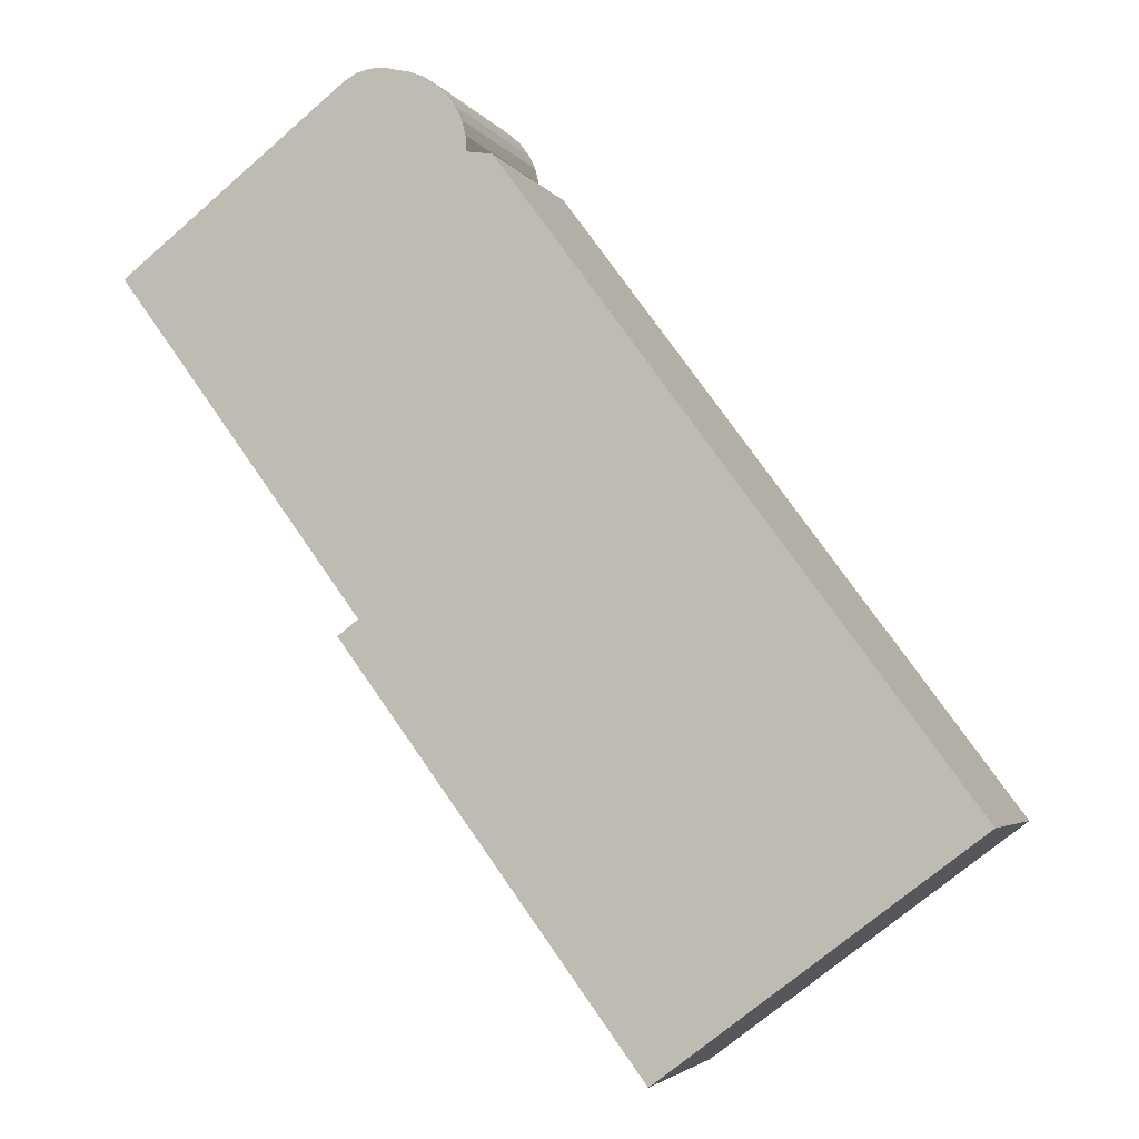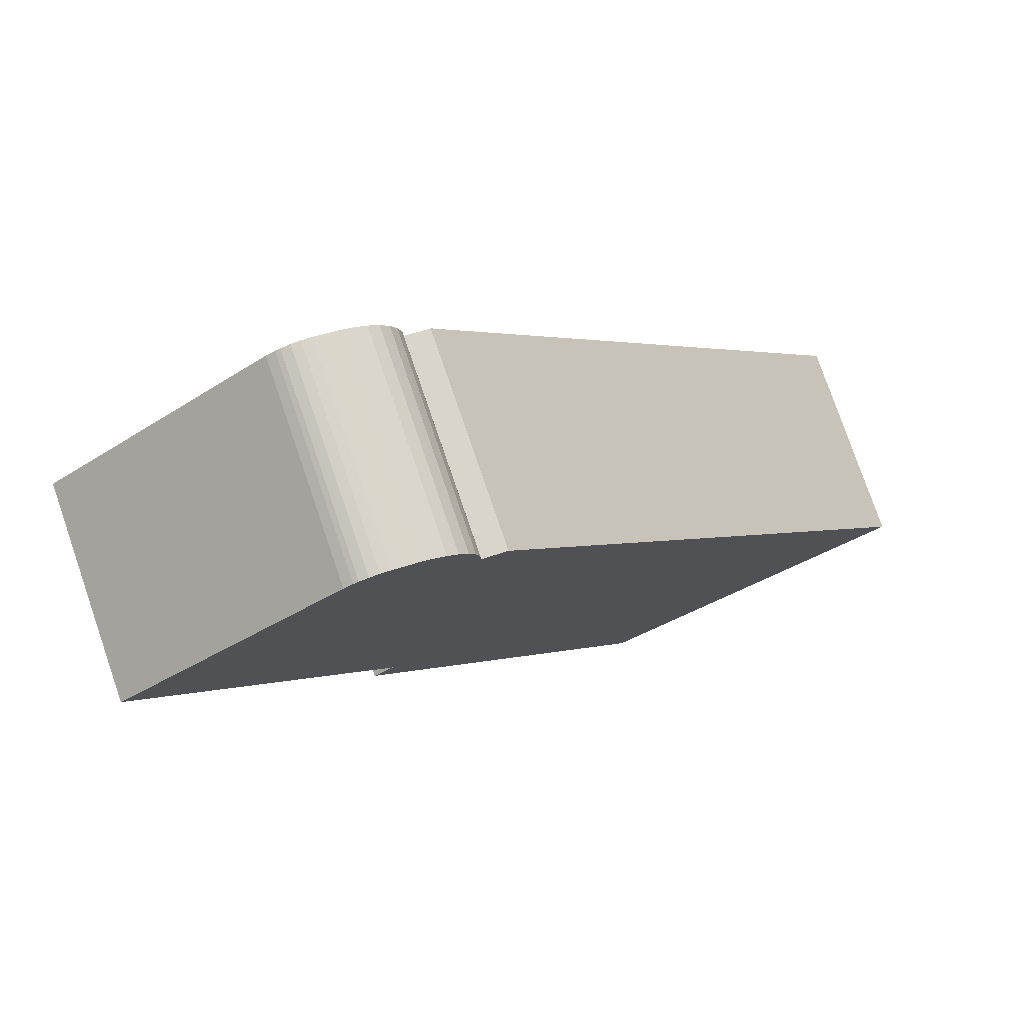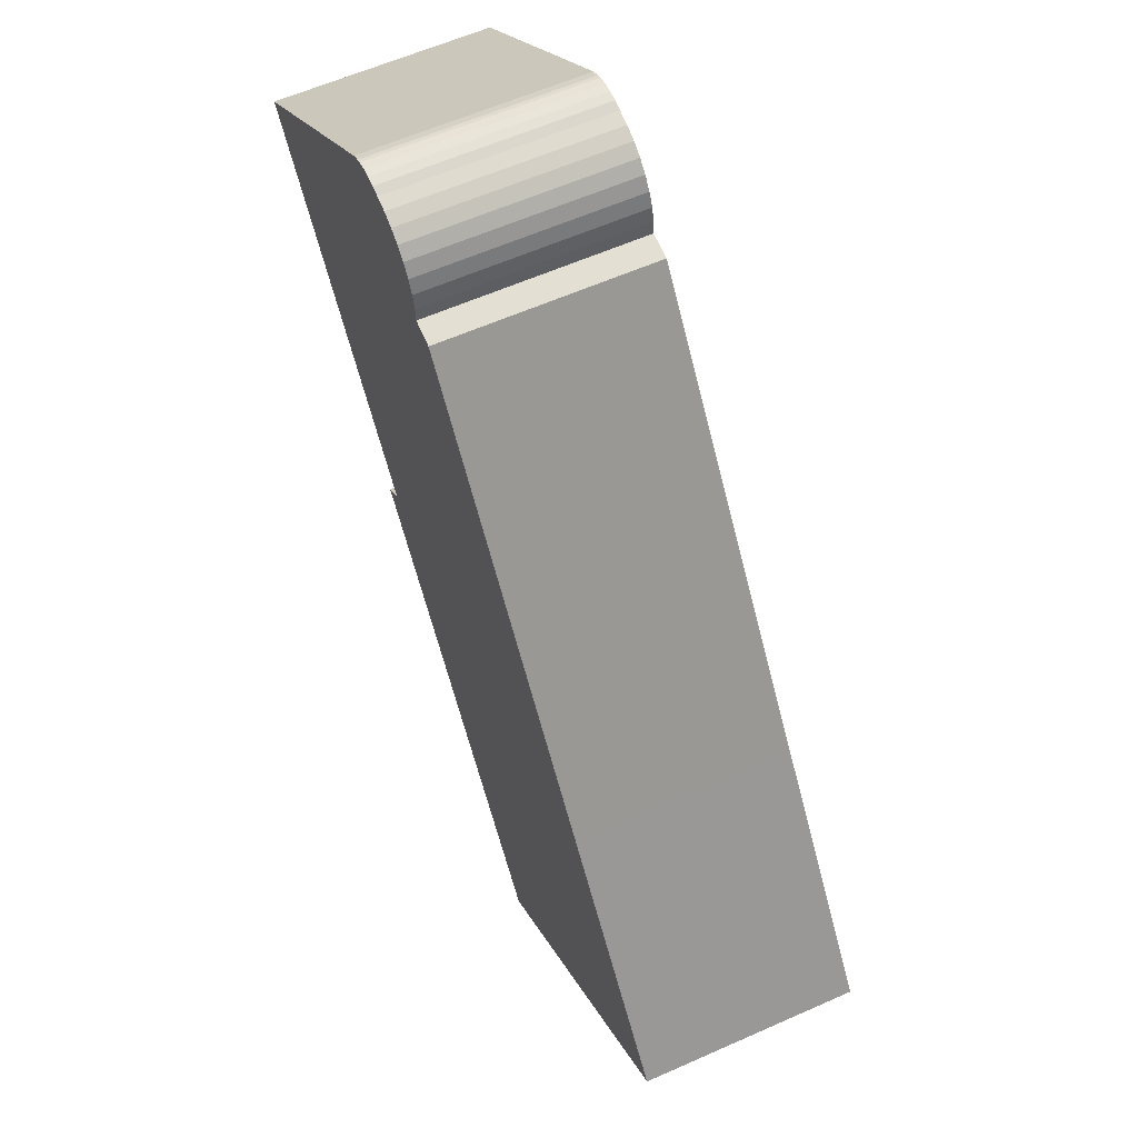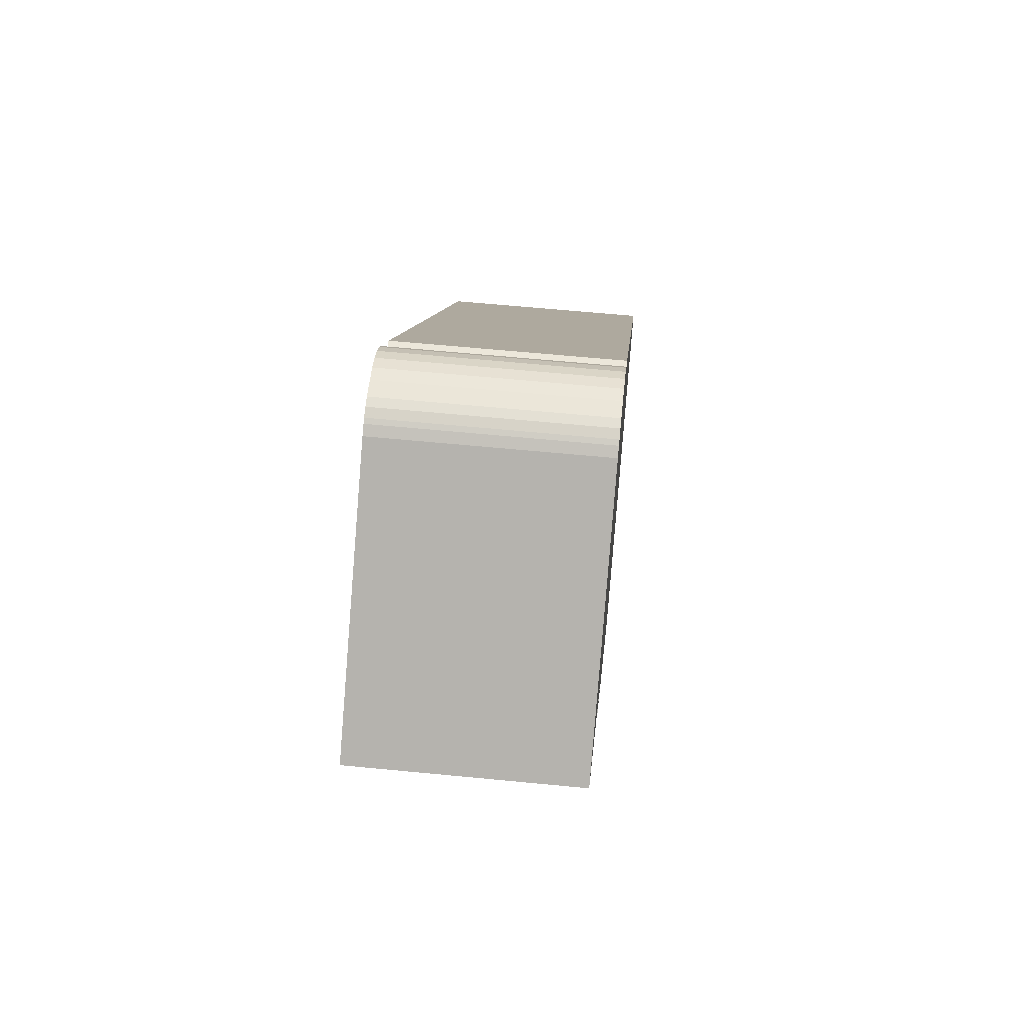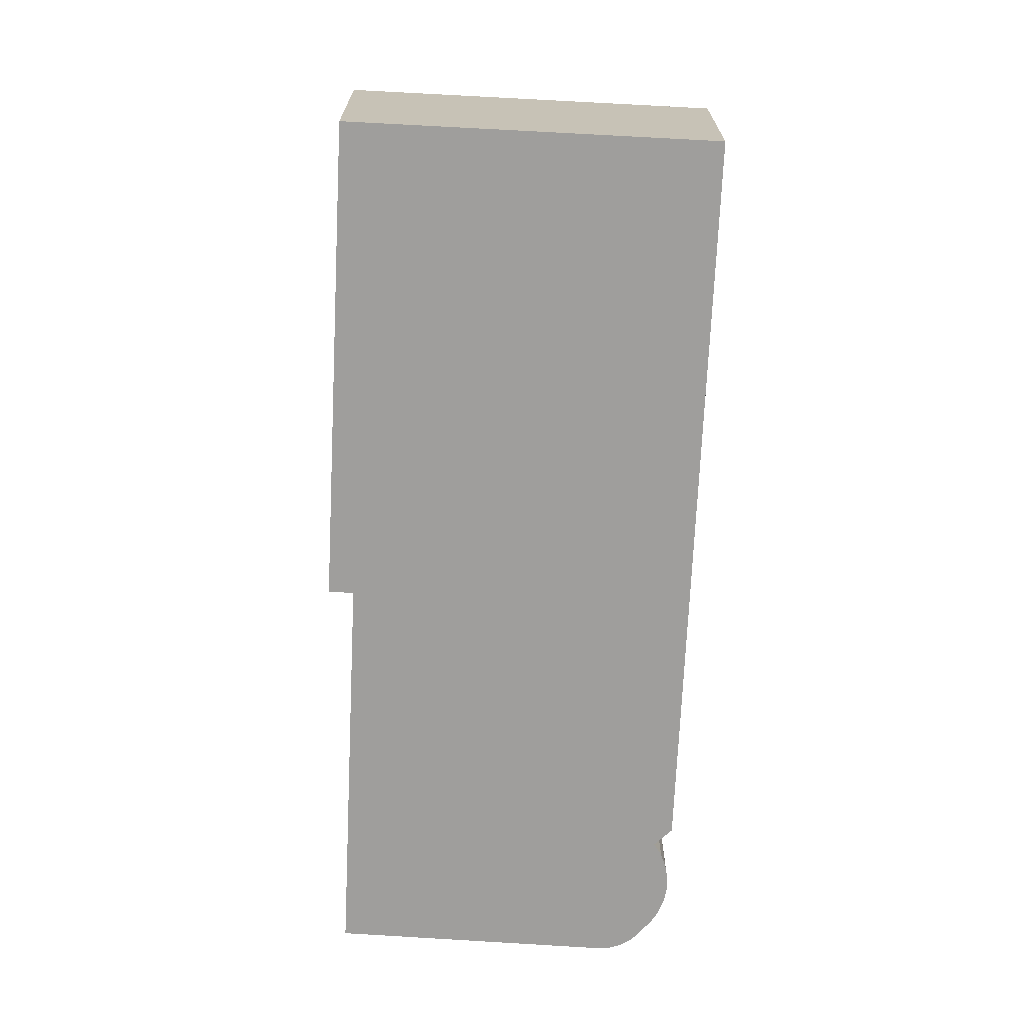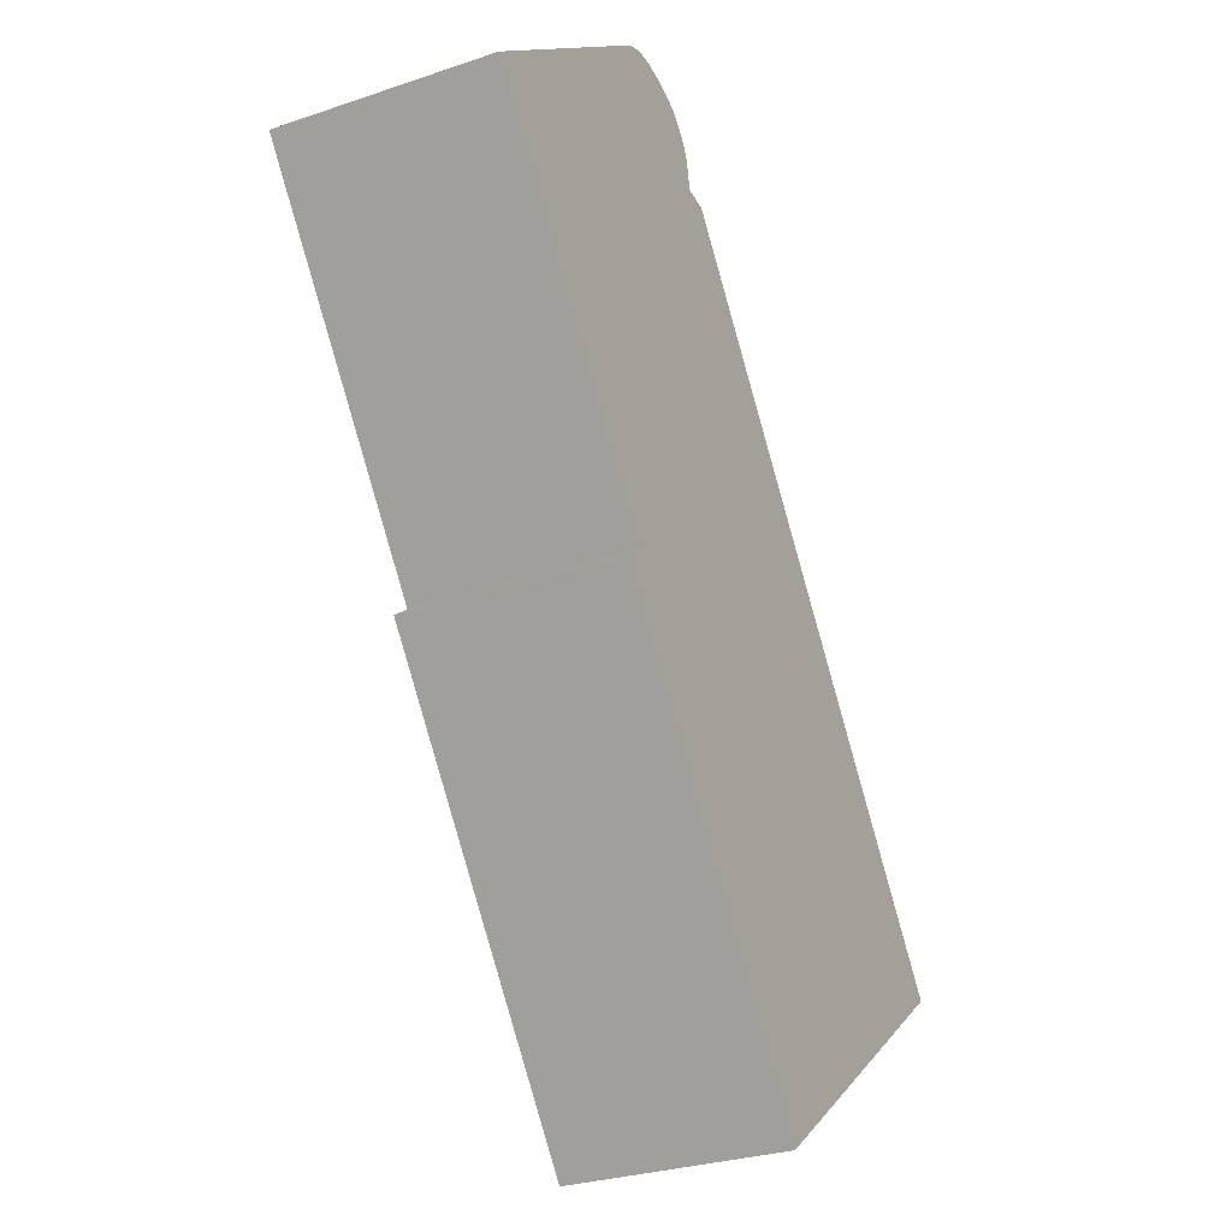
<metadata>
{"format":"obj","ext":"obj","renderer":"f3d","projection":"perspective","resolution":1024,"background":"white","views":[{"elev":-3.8,"azim":-162.4,"up":"+Z"},{"elev":78.0,"azim":161.0,"up":"+Z"},{"elev":59.9,"azim":-114.5,"up":"+Z"},{"elev":61.4,"azim":95.7,"up":"+Z"},{"elev":-71.1,"azim":-146.1,"up":"+Y"},{"elev":-28.5,"azim":117.1,"up":"+Z"}]}
</metadata>
<code>
v  12.27 5.825 16.54
v  15.79 5.825 5.034
v  6.901 5.825 9.294
v  22.37 5.825 13.94
v  12.96 5.825 16.64
v  12.98 5.825 17.05
v  13.08 5.825 17.44
v  13.25 5.825 17.81
v  13.48 5.825 18.14
v  13.77 5.825 18.41
v  14.1 5.825 18.63
v  14.46 5.825 18.78
v  14.84 5.825 18.86
v  15.1 5.825 18.93
v  15.36 5.825 18.95
v  15.62 5.825 18.93
v  15.87 5.825 18.87
v  16 5.825 18.82
v  16.36 5.825 18.59
v  16.25 5.825 18.68
v  4.414 5.825 5.94
v  8.296 5.825 -6.228
v  0 5.825 3.567e-16
v  16.35 5.825 4.606
v  15.36 -1.161e-15 18.95
v  15.62 -1.159e-15 18.93
v  15.87 -1.155e-15 18.87
v  16 -1.152e-15 18.82
v  0 0 0
v  4.414 -3.637e-16 5.94
v  6.901 -5.691e-16 9.294
v  12.27 -1.013e-15 16.54
v  12.96 -1.019e-15 16.64
v  13.08 -1.068e-15 17.44
v  13.25 -1.091e-15 17.81
v  13.48 -1.111e-15 18.14
v  15.1 -1.159e-15 18.93
v  13.77 -1.127e-15 18.41
v  14.1 -1.141e-15 18.63
v  14.46 -1.15e-15 18.78
v  14.84 -1.155e-15 18.86
v  16.25 -1.144e-15 18.68
v  22.37 -8.533e-16 13.94
v  16.36 -1.138e-15 18.59
v  15.79 -3.082e-16 5.034
v  16.35 -2.82e-16 4.606
v  8.296 3.814e-16 -6.228
v  12.98 -1.044e-15 17.05
g defaultobject
f 1 2 3
f 2 1 4
f 4 1 5
f 4 5 6
f 4 6 7
f 4 7 8
f 4 8 9
f 4 9 10
f 4 10 11
f 4 11 12
f 4 12 13
f 4 13 14
f 4 14 15
f 4 15 16
f 4 16 17
f 4 17 18
f 4 18 19
f 19 18 20
f 21 22 23
f 22 21 24
f 24 21 3
f 24 3 2
f 25 16 15
f 16 25 26
f 26 17 16
f 17 26 27
f 27 18 17
f 18 27 28
f 29 21 23
f 21 29 30
f 21 30 3
f 3 30 31
f 3 31 1
f 1 31 32
f 32 5 1
f 5 32 33
f 34 8 7
f 8 34 35
f 35 9 8
f 9 35 36
f 37 15 14
f 15 37 25
f 36 10 9
f 10 36 38
f 38 11 10
f 11 38 39
f 39 12 11
f 12 39 40
f 40 13 12
f 13 40 41
f 41 14 13
f 14 41 37
f 28 20 18
f 20 28 42
f 42 19 20
f 19 42 4
f 4 42 43
f 43 42 44
f 45 24 2
f 24 45 46
f 43 2 4
f 2 43 45
f 46 22 24
f 22 46 47
f 47 23 22
f 23 47 29
f 33 6 5
f 6 33 48
f 48 7 6
f 7 48 34
f 28 44 42
f 44 28 43
f 43 28 27
f 43 27 26
f 43 26 45
f 45 26 25
f 45 25 37
f 45 37 41
f 45 41 40
f 45 40 39
f 45 39 38
f 45 38 36
f 45 36 35
f 45 35 34
f 45 34 48
f 45 48 33
f 45 33 32
f 45 32 31
f 45 31 46
f 46 31 47
f 47 31 30
f 47 30 29

</code>
